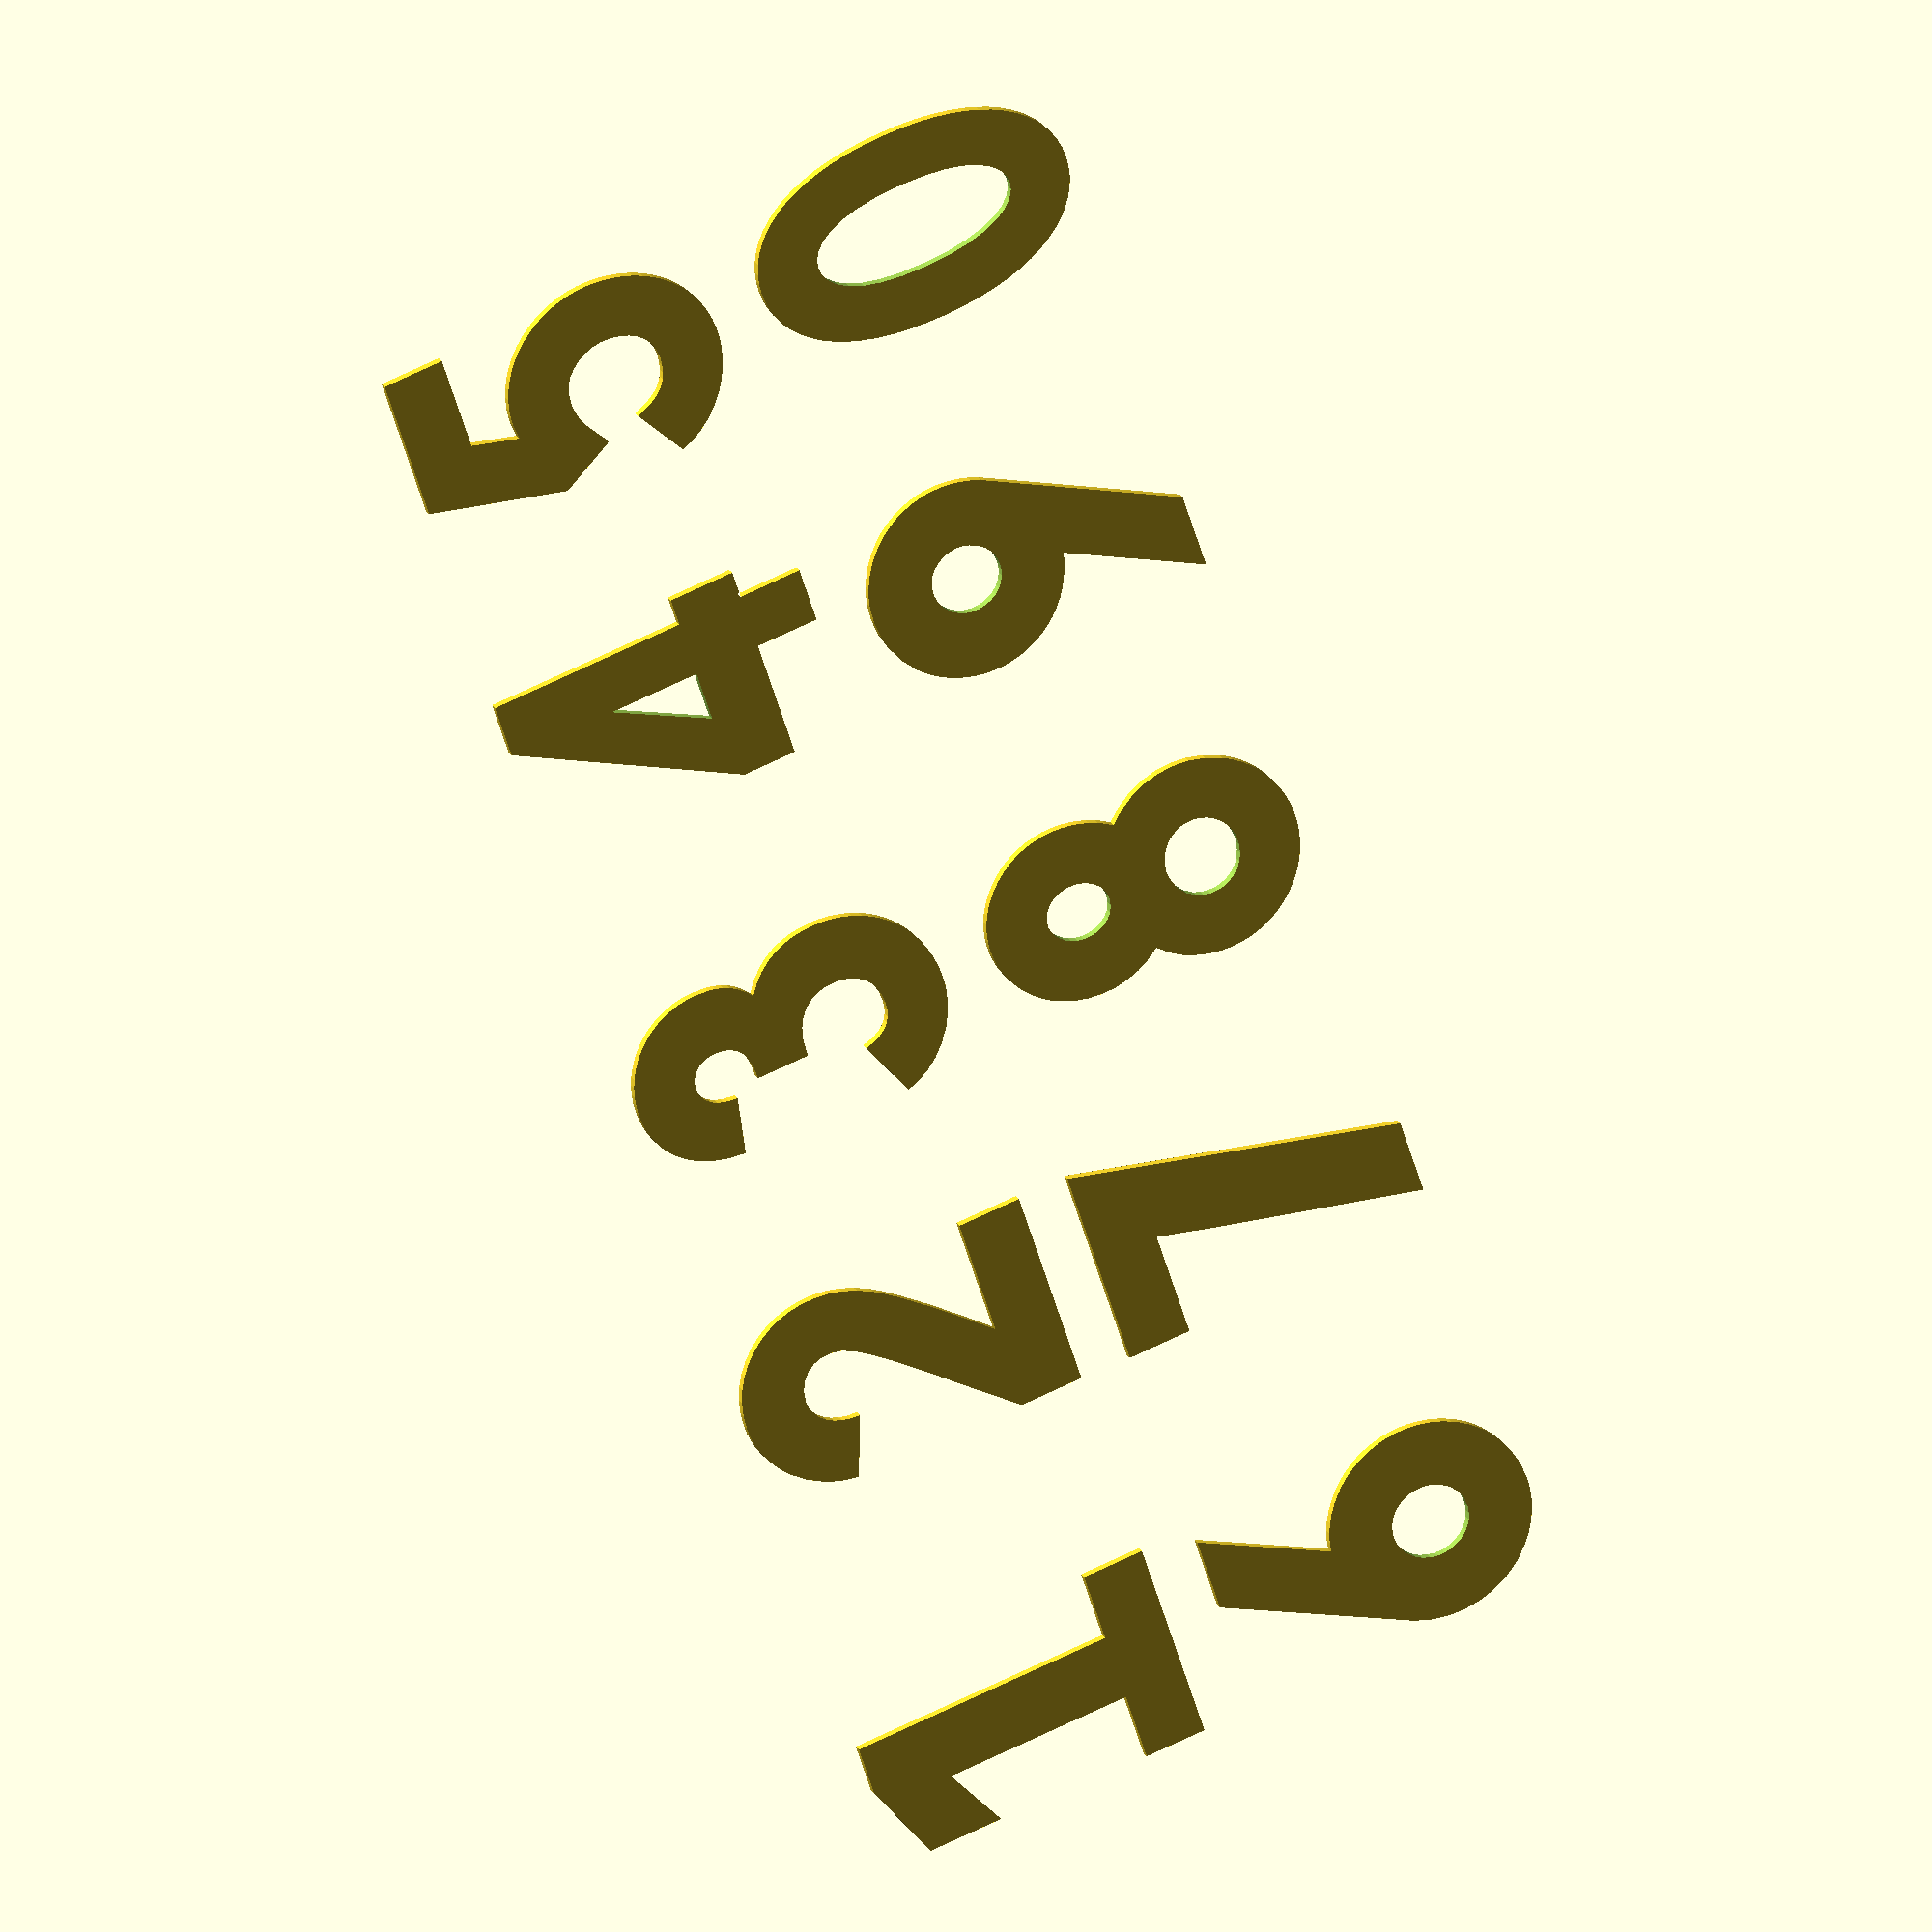
<openscad>

// Module names are of the form poly_<inkscape-path-id>().  As a result,
// you can associate a polygon in this OpenSCAD program with the corresponding
// SVG element in the Inkscape document by looking for the XML element with
// the attribute id="inkscape-path-id".

// fudge value is used to ensure that subtracted solids are a tad taller
// in the z dimension than the polygon being subtracted from.  This helps
// keep the resulting .stl file manifold.
fudge = 0.1;

module poly_path3598(h)
{
  scale([25.4/90, -25.4/90, 1]) union()
  {
    linear_extrude(height=h)
      polygon([[-139.777068,56.422908],[-161.116228,136.967338],[-132.292448,136.967338],[-96.427408,9.408278],[-174.380168,9.408278],[-174.380168,34.373408],[-133.511738,34.373408]]);
  }
}

module poly_path3583(h)
{
  scale([25.4/90, -25.4/90, 1]) union()
  {
    linear_extrude(height=h)
      polygon([[-173.676378,-10.670461],[-95.723622,-10.670461],[-95.723622,-35.604101],[-140.854165,-35.604101],[-130.820312,-45.931009],[-121.017240,-56.427303],[-112.352688,-66.449317],[-108.731027,-71.081323],[-105.734397,-75.353383],[-102.608153,-80.883046],[-100.340848,-86.458761],[-98.891374,-92.024949],[-98.218623,-97.526028],[-98.281487,-102.906420],[-99.038858,-108.110544],[-100.449628,-113.082822],[-102.472690,-117.767672],[-105.066934,-122.109515],[-108.191255,-126.052771],[-111.804543,-129.541861],[-115.865691,-132.521204],[-120.333591,-134.935221],[-125.167134,-136.728332],[-130.325214,-137.844957],[-135.766722,-138.229517],[-139.293387,-138.052367],[-142.725095,-137.532211],[-146.047663,-136.685986],[-149.246907,-135.530631],[-152.308644,-134.083085],[-155.218691,-132.360287],[-157.962864,-130.379175],[-160.526979,-128.156688],[-165.058303,-123.055342],[-168.699197,-117.191759],[-170.150274,-114.016474],[-171.336193,-110.701447],[-172.242770,-107.263614],[-172.855823,-103.719915],[-149.880273,-95.589380],[-149.556539,-99.366691],[-148.736624,-102.805229],[-147.462841,-105.854180],[-145.777497,-108.462726],[-143.722903,-110.580053],[-141.341370,-112.155344],[-138.675206,-113.137784],[-135.766722,-113.476556],[-131.592147,-112.933815],[-128.002217,-111.404399],[-125.104631,-109.036522],[-123.007087,-105.978396],[-121.817281,-102.378235],[-121.642913,-98.384251],[-122.591680,-94.144657],[-124.771280,-89.807667],[-128.972780,-84.047479],[-134.351264,-77.603395],[-147.377580,-63.451183],[-161.327020,-48.926321],[-173.676378,-35.604101],[-173.676378,-10.670461]]);
  }
}

module poly_path3589(h)
{
  scale([25.4/90, -25.4/90, 1]) union()
  {
    difference()
    {
       linear_extrude(height=h)
         polygon([[177.922738,-10.670468],[177.922738,-35.271141],[188.416378,-35.271141],[188.416378,-60.965178],[177.922738,-60.965178],[177.922738,-138.229518],[157.385185,-138.229518],[110.463622,-56.409498],[110.463622,-35.271141],[156.485730,-35.271141],[156.485730,-10.670468],[177.922738,-10.670468]]);
       translate([0, 0, -fudge])
         linear_extrude(height=h+2*fudge)
           polygon([[136.997541,-60.965178],[156.485730,-96.499486],[156.485730,-60.965178],[136.997541,-60.965178]]);
    }
  }
}

module poly_path3592(h)
{
  scale([25.4/90, -25.4/90, 1]) union()
  {
    linear_extrude(height=h)
      polygon([[280.475203,-113.651412],[317.392358,-113.651412],[317.392358,-137.582522],[262.016626,-137.582522],[247.183841,-84.462710],[258.555643,-63.432338],[267.012391,-68.712594],[270.421871,-70.341428],[273.429630,-71.409377],[276.143824,-72.001422],[278.672608,-72.202548],[283.606569,-71.771969],[286.621088,-70.836806],[289.428953,-69.185664],[291.947114,-66.918398],[294.092525,-64.134862],[295.782136,-60.934912],[296.932900,-57.418401],[297.461769,-53.685184],[297.285694,-49.835117],[296.410469,-45.923437],[295.042750,-42.506781],[293.215369,-39.621266],[290.961159,-37.303011],[288.312953,-35.588132],[285.303584,-34.512747],[281.965885,-34.112975],[278.332690,-34.424932],[275.423430,-35.093816],[272.950655,-36.036769],[270.840975,-37.289909],[269.020997,-38.889353],[267.417331,-40.871219],[265.956585,-43.271624],[263.170287,-49.472524],[243.063622,-37.506969],[244.794758,-32.992975],[247.240494,-28.623451],[250.358340,-24.491878],[254.105807,-20.691738],[258.440405,-17.316511],[263.319645,-14.459678],[268.701036,-12.214720],[274.542089,-10.675118],[278.931449,-10.130034],[283.189719,-10.045185],[287.301689,-10.400651],[291.252149,-11.176516],[295.025891,-12.352861],[298.607704,-13.909770],[301.982380,-15.827323],[305.134709,-18.085604],[308.049482,-20.664694],[310.711489,-23.544676],[313.105521,-26.705632],[315.216368,-30.127643],[317.028821,-33.790793],[318.527672,-37.675164],[319.697709,-41.760837],[320.523724,-46.027894],[320.957393,-50.396002],[320.972442,-54.713120],[320.586734,-58.953754],[319.818137,-63.092409],[318.684513,-67.103589],[317.203730,-70.961801],[315.393650,-74.641549],[313.272140,-78.117339],[310.857065,-81.363676],[308.166289,-84.355065],[305.217677,-87.066011],[302.029095,-89.471019],[298.618407,-91.544596],[295.003479,-93.261245],[291.202175,-94.595472],[287.232361,-95.521783],[284.075244,-95.901372],[281.010832,-95.975024],[275.036515,-95.340487],[280.475203,-113.651412]]);
  }
}

module poly_path3595(h)
{
  scale([25.4/90, -25.4/90, 1]) union()
  {
    difference()
    {
       linear_extrude(height=h)
         polygon([[-255.294734,10.485205],[-283.561836,10.485205],[-320.499828,77.166575],[-320.846663,77.710173],[-321.713752,79.340967],[-324.198166,85.918292],[-325.558750,92.650628],[-325.825990,99.404198],[-325.030368,106.045225],[-323.202368,112.439935],[-320.372474,118.454551],[-316.571169,123.955297],[-311.828938,128.808397],[-308.533999,131.345188],[-304.393649,133.814030],[-299.863109,135.875173],[-296.582312,136.874070],[-293.256297,137.564008],[-289.904880,137.950295],[-286.547874,138.038240],[-279.896352,137.340340],[-273.460249,135.512774],[-267.398077,132.598012],[-261.868352,128.638523],[-259.352693,126.280276],[-257.029589,123.676774],[-254.918854,120.833324],[-253.040302,117.755235],[-251.252905,114.064935],[-249.853412,110.282530],[-248.835471,106.434831],[-248.192733,102.548644],[-247.918846,98.650778],[-248.007460,94.768042],[-248.452224,90.927243],[-249.246788,87.155190],[-250.384800,83.478692],[-251.859910,79.924557],[-253.665767,76.519592],[-255.796020,73.290607],[-258.244318,70.264409],[-261.004312,67.467808],[-264.069649,64.927610],[-267.433980,62.670625],[-270.848143,60.835981],[-274.327338,59.409036],[-277.871564,58.389790],[-281.480822,57.778242],[-255.294734,10.485205]]);
       translate([0, 0, -fudge])
         linear_extrude(height=h+2*fudge)
           polygon([[-293.966904,111.050858],[-296.303302,109.307876],[-298.221059,107.129590],[-299.691724,104.607309],[-300.686844,101.832340],[-301.177968,98.895990],[-301.136646,95.889567],[-300.534426,92.904378],[-299.342856,90.031731],[-297.597500,87.478660],[-295.524954,85.405484],[-293.188217,83.833438],[-290.650288,82.783756],[-287.974167,82.277671],[-285.222853,82.336420],[-282.459346,82.981235],[-279.746644,84.233351],[-277.417697,86.035789],[-275.519585,88.256543],[-274.076695,90.804305],[-273.113413,93.587768],[-272.654127,96.515625],[-272.723223,99.496567],[-273.345088,102.439287],[-274.544110,105.252478],[-277.012604,108.712254],[-280.115157,111.186758],[-283.640416,112.642015],[-287.377027,113.044051],[-290.260098,112.613703],[-292.752979,111.775656],[-293.966904,111.050858]]);
    }
  }
}

module poly_path3601(h)
{
  scale([25.4/90, -25.4/90, 1]) union()
  {
    difference()
    {
       linear_extrude(height=h)
         polygon([[28.541534,70.801339],[30.407504,68.254734],[32.024677,65.572911],[33.623264,62.153772],[34.877084,58.671514],[35.791238,55.147529],[36.370831,51.603208],[36.620963,48.059943],[36.546737,44.539126],[36.153256,41.062150],[35.445621,37.650406],[34.428935,34.325286],[33.108300,31.108181],[31.488818,28.020485],[29.575592,25.083588],[27.373724,22.318883],[24.888316,19.747761],[22.124471,17.391615],[19.087290,15.271836],[15.950574,13.540061],[12.715458,12.192811],[9.407938,11.221636],[6.054012,10.618085],[2.679677,10.373707],[-0.689070,10.480050],[-4.026231,10.928664],[-7.305810,11.711097],[-10.501809,12.818898],[-13.588231,14.243616],[-16.539079,15.976801],[-19.328354,18.010000],[-21.930062,20.334762],[-24.318203,22.942637],[-26.466781,25.825174],[-28.349798,28.973921],[-30.716923,34.342848],[-32.234643,39.844880],[-32.924339,45.393394],[-32.807391,50.901764],[-31.905182,56.283368],[-30.239092,61.451581],[-27.830501,66.319779],[-24.700791,70.801339],[-28.640060,74.835341],[-31.832941,79.274996],[-33.684413,82.936621],[-35.137909,86.671136],[-36.199746,90.454246],[-36.876241,94.261652],[-37.173711,98.069058],[-37.098473,101.852167],[-36.656844,105.586683],[-35.855141,109.248307],[-34.699682,112.812744],[-33.196783,116.255696],[-31.352761,119.552865],[-29.173934,122.679956],[-26.666619,125.612672],[-23.837133,128.326714],[-20.691792,130.797787],[-17.236914,133.001593],[-13.754540,134.735217],[-10.167935,136.086956],[-6.505039,137.063677],[-2.793793,137.672246],[0.937863,137.919529],[4.661986,137.812394],[8.350636,137.357706],[11.975873,136.562332],[15.509755,135.433139],[18.924341,133.976993],[22.191691,132.200761],[25.283863,130.111309],[28.172916,127.715504],[30.830910,125.020213],[33.229904,122.032301],[35.341956,118.758636],[38.294788,112.490369],[40.087220,106.067869],[40.756183,99.607338],[40.338607,93.224981],[38.871424,87.036999],[36.391564,81.159596],[32.935957,75.708975],[28.541534,70.801339]]);
       translate([0, 0, -fudge])
         linear_extrude(height=h+2*fudge)
           polygon([[-7.782669,40.873100],[-6.358572,38.659963],[-4.724553,36.892622],[-2.919486,35.577416],[-0.982247,34.720684],[1.048290,34.328763],[3.133252,34.407992],[5.233763,34.964710],[7.310950,36.005254],[9.142256,37.444762],[10.641187,39.273021],[11.786361,41.405521],[12.556397,43.757750],[12.929915,46.245196],[12.885533,48.783350],[12.401871,51.287699],[11.457548,53.673732],[9.679694,56.386542],[7.559746,58.338751],[5.066603,59.581066],[2.169168,60.164194],[-1.106645,59.623322],[-3.636070,58.541578],[-5.467377,57.042913],[-6.966307,55.172398],[-8.111481,53.014545],[-8.881518,50.653865],[-9.255036,48.174869],[-9.210654,45.662069],[-8.726992,43.199976],[-7.782669,40.873100]]);
       translate([0, 0, -fudge])
         linear_extrude(height=h+2*fudge)
           polygon([[15.272419,106.138295],[13.427507,108.737719],[11.180245,110.842752],[8.610325,112.432267],[5.797441,113.485136],[2.821285,113.980231],[-0.238451,113.896424],[-3.302075,113.212588],[-6.289894,111.907593],[-8.681639,110.189903],[-10.620497,108.070784],[-12.088976,105.638974],[-13.069582,102.983209],[-13.544821,100.192226],[-13.497200,97.354762],[-12.909226,94.559554],[-11.763404,91.895338],[-9.265078,88.602217],[-6.206962,86.238720],[-2.526855,84.720336],[1.837440,83.962552],[6.191368,84.661178],[9.798909,86.306329],[12.245078,88.016273],[14.222811,90.114968],[15.714615,92.517904],[16.702996,95.140568],[17.170460,97.898451],[17.099514,100.707040],[16.472665,103.481825],[15.272419,106.138295]]);
    }
  }
}

module poly_path3580(h)
{
  scale([25.4/90, -25.4/90, 1]) union()
  {
    linear_extrude(height=h)
      polygon([[-326.956378,-10.670448],[-249.003621,-10.670448],[-249.003621,-34.906670],[-275.409891,-34.906670],[-275.409891,-138.229506],[-294.219837,-138.229506],[-325.690324,-125.109146],[-325.690324,-95.588334],[-301.092702,-108.344241],[-301.092702,-34.906670],[-326.956378,-34.906670],[-326.956378,-10.670448]]);
  }
}

module poly_path3604(h)
{
  scale([25.4/90, -25.4/90, 1]) union()
  {
    difference()
    {
       linear_extrude(height=h)
         polygon([[180.410985,67.086624],[180.769749,66.543509],[182.492709,62.621880],[183.765288,58.617776],[184.595368,54.563285],[184.990832,50.490496],[184.959563,46.431497],[184.509443,42.418376],[183.648357,38.483222],[182.384187,34.658124],[180.724816,30.975168],[178.678126,27.466444],[176.252002,24.164041],[173.454325,21.100046],[170.292980,18.306548],[166.775848,15.815634],[162.910814,13.659395],[158.705759,11.869917],[155.417060,10.901609],[152.088945,10.233500],[145.392250,9.776661],[138.771231,10.456969],[132.381447,12.231994],[126.378456,15.059304],[120.917815,18.896469],[118.439487,21.180488],[116.155082,23.701058],[114.084043,26.452877],[112.245815,29.430640],[110.455936,33.009773],[109.051273,36.670054],[108.026045,40.386556],[107.374472,44.134351],[107.090771,47.888511],[107.169163,51.624107],[107.603867,55.316212],[108.389101,58.939897],[109.519085,62.470234],[110.988038,65.882295],[112.790180,69.151151],[114.919728,72.251875],[117.370903,75.159539],[120.137923,77.849215],[123.215008,80.295973],[126.596377,82.474887],[132.919593,85.439390],[136.182104,86.471875],[139.511883,87.181885],[110.810759,137.329517],[140.050029,137.329517],[179.155310,69.440123],[179.872838,68.172854],[180.410985,67.086624]]);
       translate([0, 0, -fudge])
         linear_extrude(height=h+2*fudge)
           polygon([[152.786153,36.672176],[154.783529,38.198626],[156.455076,40.024214],[157.777668,42.091659],[158.728182,44.343677],[159.283496,46.722988],[159.420485,49.172310],[159.116026,51.634362],[158.346995,54.051860],[156.553175,57.491590],[154.871469,59.339808],[152.954323,60.804026],[150.852190,61.873638],[148.615520,62.538035],[146.294766,62.786609],[143.940376,62.608753],[141.602804,61.993859],[139.332501,60.931319],[137.167304,59.341929],[135.397307,57.347325],[134.047738,55.034489],[133.143821,52.490404],[132.710781,49.802055],[132.773845,47.056424],[133.358238,44.340495],[134.489186,41.741250],[136.683813,38.833321],[139.399769,36.672176],[142.485700,35.325703],[145.790254,34.861792],[149.310626,35.269128],[152.427389,36.491137],[152.786153,36.672176]]);
    }
  }
}

module poly_path3607(h)
{
  scale([25.4/90, -25.4/90, 1]) union()
  {
    difference()
    {
       linear_extrude(height=h)
         polygon([[288.055389,138.229518],[292.070323,137.966763],[295.960686,137.181659],[299.707928,135.878952],[303.293494,134.063384],[306.698833,131.739699],[309.905390,128.912641],[312.894614,125.586955],[315.647951,121.767383],[318.146848,117.458670],[320.372753,112.665560],[322.307112,107.392796],[323.931374,101.645122],[325.226984,95.427282],[326.175389,88.744020],[326.758038,81.600080],[326.956378,74.000205],[326.758038,66.380784],[326.175389,59.243389],[325.226984,52.589336],[323.931374,46.419945],[322.307112,40.736533],[320.372753,35.540417],[318.146848,30.832915],[315.647951,26.615345],[312.894614,22.889025],[309.905390,19.655272],[306.698833,16.915404],[303.293494,14.670739],[299.707928,12.922595],[295.960686,11.672289],[292.070323,10.921139],[288.055389,10.670463],[284.038763,10.921139],[280.143613,11.672289],[276.388936,12.922595],[272.793725,14.670739],[269.376975,16.915404],[266.157681,19.655272],[263.154837,22.889025],[260.387438,26.615345],[257.874479,30.832915],[255.634954,35.540417],[253.687858,40.736533],[252.052185,46.419945],[250.746931,52.589336],[249.791089,59.243389],[249.203654,66.380784],[249.003622,74.000205],[249.201998,81.600080],[249.784905,88.744020],[250.734010,95.427282],[252.030982,101.645122],[253.657489,107.392796],[255.595198,112.665560],[257.825778,117.458670],[260.330896,121.767383],[263.092221,125.586955],[266.091420,128.912641],[269.310162,131.739699],[272.730115,134.063384],[276.332946,135.878952],[280.100323,137.181659],[284.013915,137.966763],[288.055389,138.229518]]);
       translate([0, 0, -fudge])
         linear_extrude(height=h+2*fudge)
           polygon([[288.055389,114.660779],[284.879606,114.101710],[281.760365,112.380930],[278.810750,109.433081],[276.143846,105.192802],[273.872737,99.594735],[272.110507,92.573519],[270.970241,84.063796],[270.565022,74.000205],[270.957872,64.034654],[272.068101,55.671462],[273.793225,48.826295],[276.030762,43.414818],[278.678230,39.352697],[281.633145,36.555596],[284.793026,34.939180],[288.055389,34.419116],[291.267984,34.939180],[294.390464,36.555596],[297.318581,39.352697],[299.948085,43.414818],[302.174726,48.826295],[303.894255,55.671462],[305.002422,64.034654],[305.394977,74.000205],[304.990053,84.063796],[303.851848,92.573519],[302.095214,99.594735],[299.835001,105.192802],[297.186060,109.433081],[294.263244,112.380930],[291.181404,114.101710],[288.055389,114.660779]]);
    }
  }
}

module poly_path3586(h)
{
  scale([25.4/90, -25.4/90, 1]) union()
  {
    linear_extrude(height=h)
      polygon([[-10.009435,-99.800662],[-9.594266,-103.265347],[-9.103143,-105.544244],[-8.271774,-107.897143],[-6.986744,-110.106267],[-5.134638,-111.953841],[-2.602039,-113.222088],[0.724466,-113.693231],[2.663525,-113.486732],[4.491230,-112.886966],[6.162215,-111.923536],[7.631116,-110.626041],[8.852564,-109.024082],[9.781195,-107.147260],[10.371642,-105.025176],[10.578539,-102.687430],[10.413915,-100.220357],[9.888424,-97.869572],[8.954638,-95.700620],[7.565129,-93.779045],[5.672467,-92.170391],[3.229227,-90.940202],[0.187977,-90.154023],[-3.498708,-89.877398],[-5.962226,-89.877398],[-5.962226,-68.948332],[-4.026605,-68.948332],[1.124513,-68.572686],[5.508531,-67.499309],[9.150194,-65.808548],[12.074247,-63.580747],[14.305436,-60.896250],[15.868505,-57.835402],[16.788200,-54.478548],[17.089266,-50.906032],[16.797479,-47.335982],[15.942740,-44.097883],[14.555980,-41.236135],[12.668131,-38.795139],[10.310123,-36.819296],[7.512889,-35.353007],[4.307359,-34.440673],[0.724466,-34.126694],[-2.189276,-34.373719],[-4.735966,-35.088011],[-6.927975,-36.229397],[-8.777676,-37.757707],[-10.297441,-39.632767],[-11.499643,-41.814405],[-12.396655,-44.262449],[-13.000850,-46.936726],[-35.876376,-36.833039],[-34.339771,-32.059583],[-31.765930,-27.332641],[-28.239401,-22.834048],[-23.844729,-18.745635],[-18.666461,-15.249235],[-12.789141,-12.526680],[-6.297317,-10.759804],[-2.847386,-10.291567],[0.724466,-10.130438],[5.277619,-10.348522],[9.624820,-10.987095],[13.753954,-12.022633],[17.652906,-13.431614],[21.309562,-15.190518],[24.711807,-17.275822],[27.847526,-19.664004],[30.704604,-22.331542],[33.270926,-25.254914],[35.534378,-28.410598],[37.482845,-31.775073],[39.104211,-35.324816],[40.386363,-39.036305],[41.317185,-42.886019],[41.884562,-46.850435],[42.076380,-50.906032],[41.878419,-55.316528],[41.251541,-59.600164],[40.146257,-63.731569],[38.513077,-67.685370],[36.302509,-71.436195],[33.465064,-74.958672],[29.951251,-78.227429],[25.711580,-81.217095],[28.567584,-83.523478],[30.842077,-85.967293],[32.596921,-88.533740],[33.893980,-91.208017],[34.795116,-93.975325],[35.362193,-96.820863],[35.741619,-102.687430],[35.562947,-106.202462],[35.038100,-109.630543],[34.183833,-112.952378],[33.016902,-116.148675],[31.554059,-119.200141],[29.812059,-122.087481],[27.807658,-124.791403],[25.557610,-127.292614],[23.078669,-129.571819],[20.387590,-131.609727],[17.501127,-133.387043],[14.436035,-134.884474],[11.209068,-136.082728],[7.836982,-136.962510],[4.336530,-137.504528],[0.724466,-137.689488],[-2.966300,-137.514703],[-6.448537,-137.001625],[-9.719925,-136.167169],[-12.778143,-135.028249],[-15.620872,-133.601780],[-18.245793,-131.904676],[-20.650584,-129.953853],[-22.832927,-127.766224],[-24.790501,-125.358705],[-26.520987,-122.748210],[-29.291414,-116.985951],[-31.125649,-110.614764],[-32.005133,-103.769967],[-10.009435,-99.800662]]);
  }
}

poly_path3598(1);
poly_path3583(1);
poly_path3589(1);
poly_path3592(1);
poly_path3595(1);
poly_path3601(1);
poly_path3580(1);
poly_path3604(1);
poly_path3607(1);
poly_path3586(1);

</openscad>
<views>
elev=160.9 azim=71.4 roll=199.5 proj=o view=wireframe
</views>
